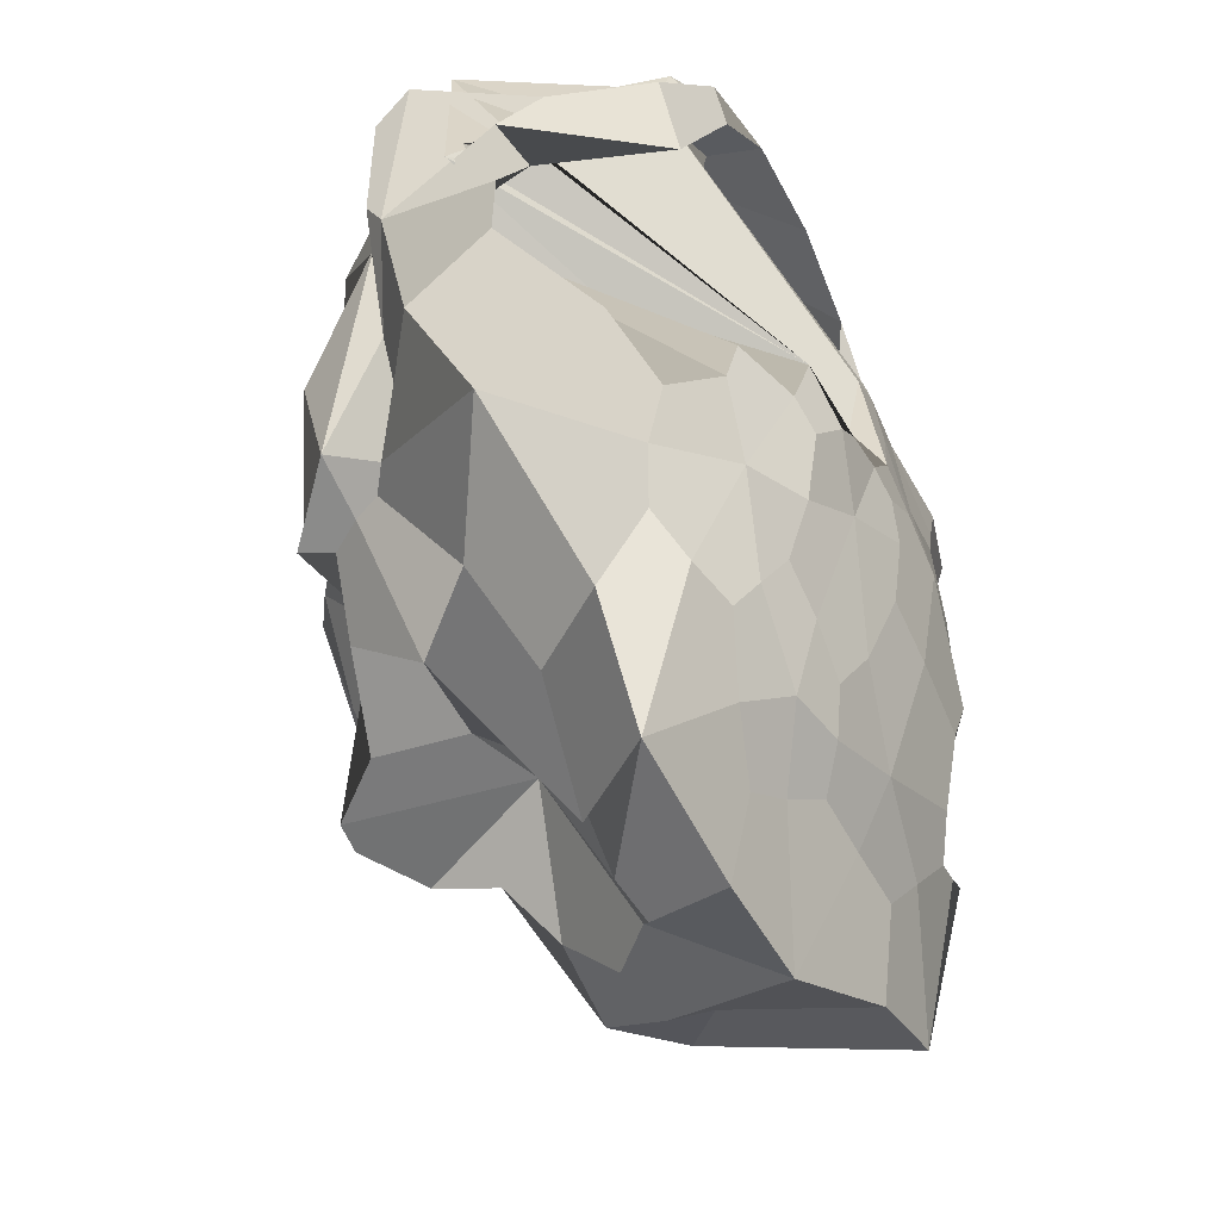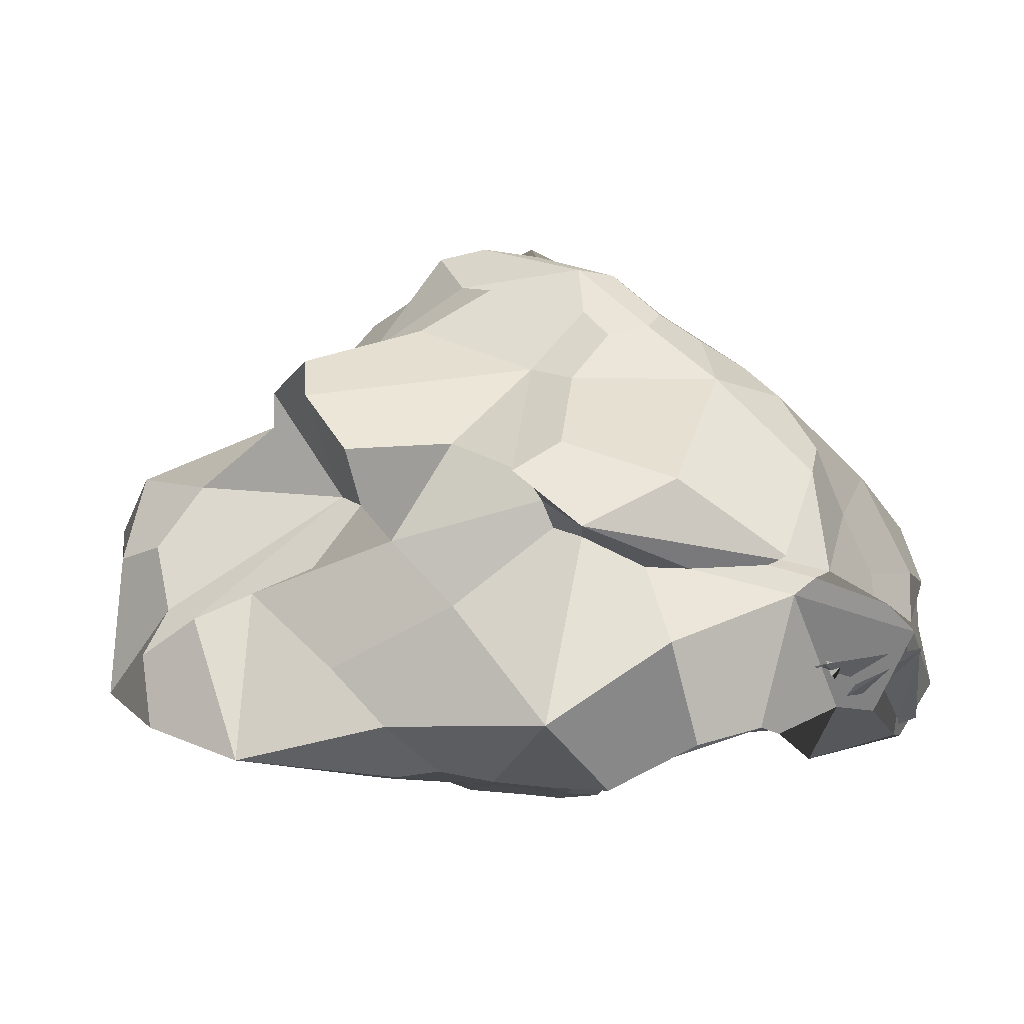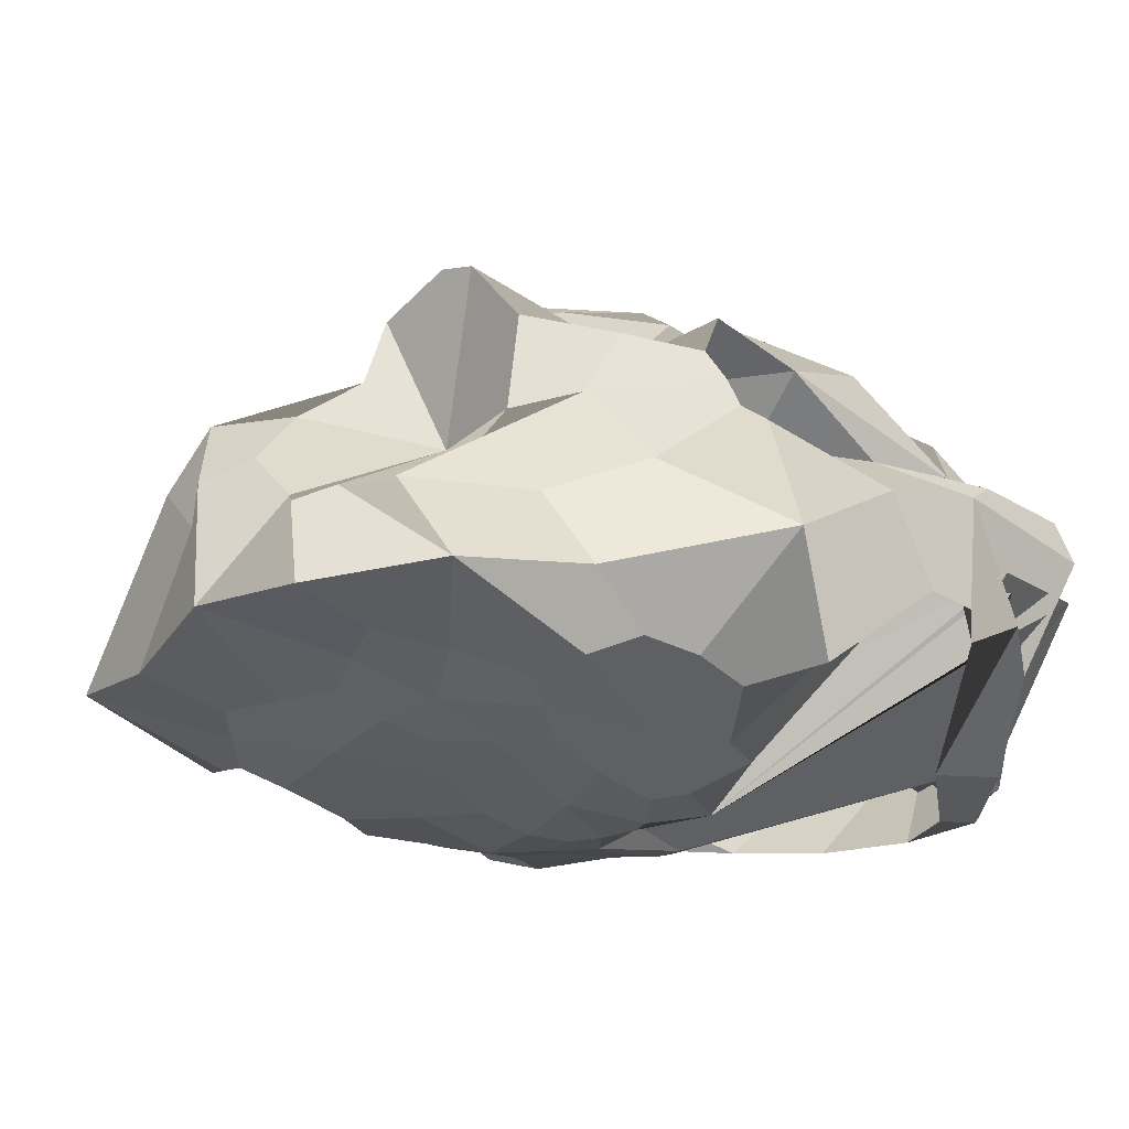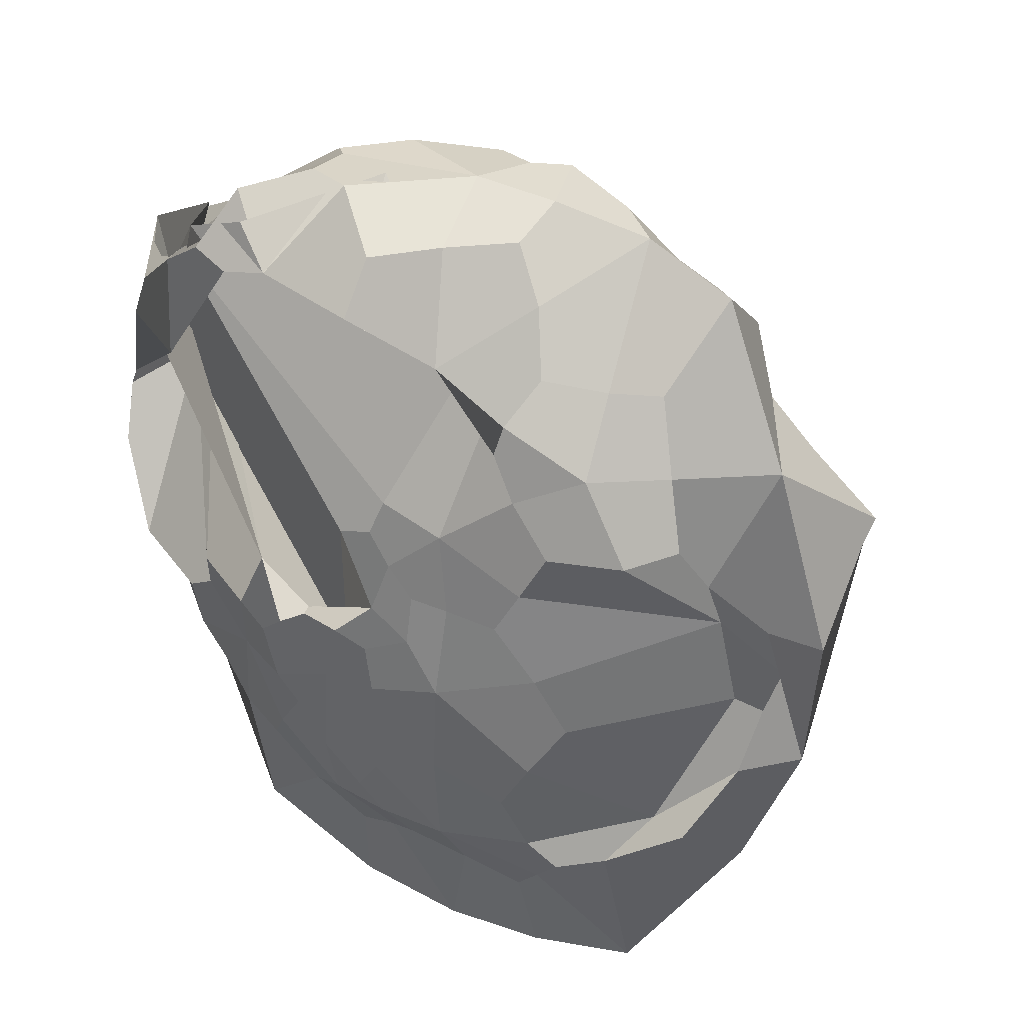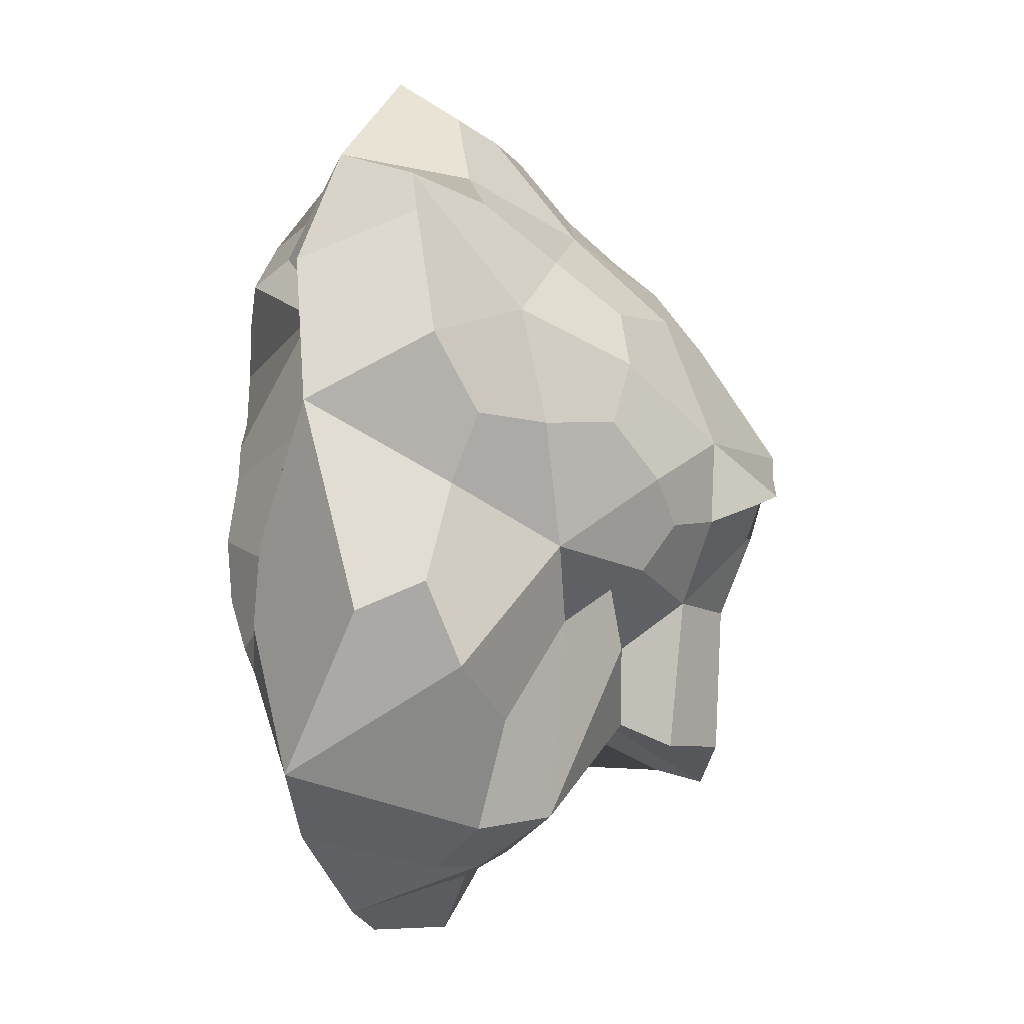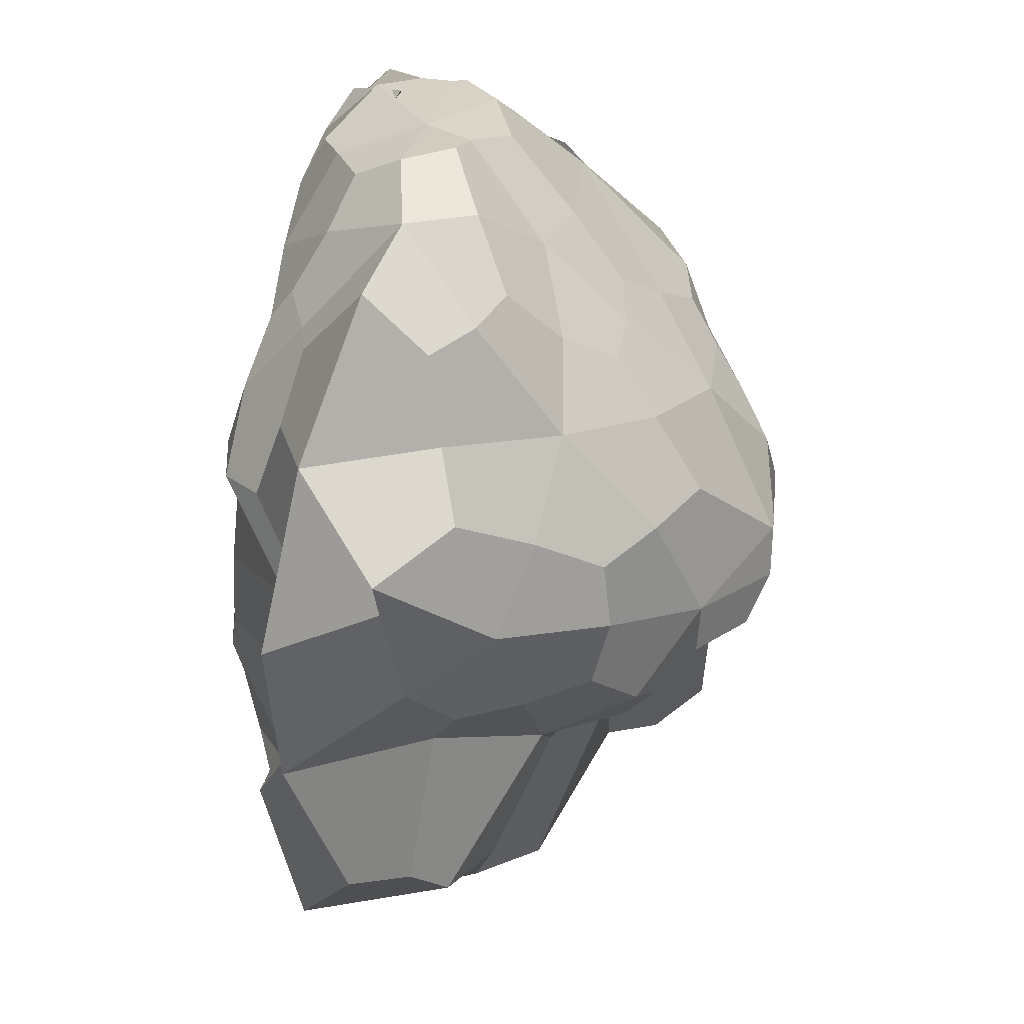
<metadata>
{"format":"obj","ext":"obj","renderer":"f3d","projection":"perspective","resolution":1024,"background":"white","views":[{"elev":-41.7,"azim":-60.6,"up":"+Z"},{"elev":15.5,"azim":-110.6,"up":"+Y"},{"elev":-20.9,"azim":-136.5,"up":"+Y"},{"elev":33.8,"azim":29.9,"up":"+Z"},{"elev":-28.0,"azim":99.2,"up":"+Z"},{"elev":29.7,"azim":103.6,"up":"+Z"}]}
</metadata>
<code>
o Icosphere
v 0.1075 -0.9274 -0.1526
v 1.12 -0.6262 0.7349
v -0.5727 -0.7186 1.419
v -1.768 0.2457 0.1975
v -0.3508 -0.6393 -1.688
v 1.414 -0.365 -1.357
v 0.4361 0.7102 1.327
v -1.736 0.5496 0.5639
v -1.007 0.7084 -1.441
v 0.5186 0.7204 -2.311
v 1.707 0.7755 -0.1613
v -0.2091 1.83 -0.1451
v -1.249 -0.4747 1.266
v 0.4403 -0.8231 0.311
v 0.3391 -0.6647 1.136
v 1.683 -0.2755 -0.07963
v 0.4817 -0.951 -0.5188
v -0.5711 -0.8848 -0.116
v -1.237 -0.6377 0.7541
v -0.216 -0.8889 -0.713
v -0.8487 -0.6993 -0.859
v 0.3483 -0.7235 -1.648
v 1.876 -0.1095 0.736
v 2.12 -0.1789 -0.8173
v 0.1523 0.04879 1.777
v 1.018 0.1616 1.617
v -1.841 0.4867 0.3202
v -1.27 0.05886 1.305
v -1.032 -0.306 -2.253
v -1.833 -0.01622 -0.9582
v 1.308 -0.4003 -2.333
v 0.1744 -0.3225 -2.62
v 1.094 0.9561 0.6377
v -0.6177 0.6735 1.346
v -1.605 0.8685 -0.6902
v -0.106 0.6985 -1.416
v 1.069 0.8597 -1.13
v 0.06512 1.503 0.4517
v 0.752 1.609 -0.4462
v -0.8623 1.344 0.3485
v -0.4422 1.374 -0.4983
v 0.2914 1.382 -1.108
v -0.07493 -0.8994 0.2263
v 0.7846 -0.7212 0.5642
v -0.1242 -0.7181 1.296
v 1.351 -0.6669 0.3463
v 0.9457 -0.85 -0.9034
v -0.3651 -0.7988 -0.3952
v -1.846 0.09673 0.5899
v -0.1016 -0.9507 -0.3536
v -0.6787 -0.6606 -1.349
v 0.8873 -0.7476 -1.473
v 1.426 -0.3476 0.6957
v 1.943 0.3928 -0.3931
v -0.338 -0.3554 1.779
v 0.7504 0.4573 1.582
v -1.924 -0.1379 0.123
v -1.776 0.1535 0.8282
v -0.5801 -0.4966 -1.831
v -1.202 0.4088 -1.196
v 1.261 -0.601 -1.543
v 0.3676 0.3452 -2.485
v 0.7616 0.8785 0.9861
v -1.228 0.6711 0.9058
v -1.265 0.9141 -0.758
v 0.181 0.7415 -2.085
v 1.479 0.8566 -0.6709
v 0.2989 1.1 0.9017
v 0.2408 1.888 -0.5023
v -1.415 0.9673 0.622
v -0.9179 1.145 -1.095
v 0.3177 1.065 -1.352
v -0.767 -0.6136 1.593
v 0.1905 -0.8905 0.1022
v 0.6839 -0.6301 0.9034
v 1.726 -0.1452 -0.6147
v 0.3066 -0.9283 -0.2876
v -1.783 0.4346 0.2171
v -0.8385 -0.6748 1.336
v -0.3438 -0.7436 -1.321
v -1.04 -0.7206 -0.5267
v -0.0412 -0.6685 -1.708
v 2.196 0.3257 0.3456
v 1.824 -0.2716 -0.9508
v 0.2928 0.3054 1.774
v 1.078 -0.3345 1.053
v -1.849 0.5622 0.4282
v -0.8905 -0.4498 1.67
v -0.3853 0.3186 -1.985
v -1.623 -0.4829 -0.545
v 0.6802 0.3981 -2.412
v -0.1213 -0.4656 -1.988
v 1.475 0.9118 0.2441
v 0.008331 0.7675 1.32
v -1.699 0.6236 0.3119
v -0.536 0.7676 -1.448
v 0.7385 0.834 -1.376
v -0.1792 1.78 0.06412
v 1.295 1.247 -0.2692
v -0.5404 1.575 0.1083
v -0.449 1.656 -0.2134
v 0.1112 1.714 -0.6733
v 0.5864 1.567 -0.8046
v 1.082 1.347 -0.8096
v 0.763 1.229 -1.141
v -0.115 1.546 -0.9842
v -0.03891 1.264 -1.749
v -0.5864 1.367 -1.737
v -0.784 1.393 -0.4108
v -1.387 1.111 -0.9581
v -1.542 1.038 -0.1699
v -0.445 1.453 0.4555
v -0.8188 1.213 0.7307
v -0.2167 1.176 0.829
v 0.1943 1.881 -0.2529
v 0.6334 1.324 0.5505
v 1.004 1.408 0.139
v 1.471 0.3958 -0.9546
v 1.752 0.008366 -1.735
v 1.446 0.4487 -1.909
v -0.1132 0.1925 -2.356
v -0.3759 -0.3315 -2.53
v -0.3334 0.202 -2.274
v -1.359 0.7389 -0.5869
v -1.851 0.3275 -0.3273
v -1.605 0.5987 -0.1268
v -0.9336 0.2125 1.485
v -0.5715 -0.01236 1.748
v -0.3456 0.2752 1.757
v 1.209 0.5611 1.211
v 1.478 0.09682 1.455
v 1.551 0.4813 0.7511
v 0.7744 -0.4436 -2.44
v 0.8597 -0.5937 -1.824
v 0.3876 -0.5387 -1.946
v -1.166 -0.1806 -1.54
v -1.003 -0.5201 -1.429
v -1.296 -0.4922 -1.023
v -1.994 0.2796 0.9024
v -1.886 -0.09974 0.5486
v -1.272 -0.5551 1.234
v 0.5821 0.03266 1.758
v 0.2269 -0.3978 1.617
v 0.6922 -0.3158 1.394
v 2.197 -0.2228 -0.09062
v 1.617 -0.291 0.114
v 1.952 -0.09921 -0.4039
v 0.4242 -0.8904 -1.043
v 0.1072 -0.9534 -0.6365
v 0.0144 -0.8057 -1.287
v -0.559 -0.8356 -0.8777
v -0.432 -0.9555 -0.4147
v -0.7296 -0.8779 -0.4467
v -1.798 -0.1154 0.5888
v -1.904 0.1369 0.4611
v -1.376 -0.04835 1.303
v 0.9571 -0.8084 -0.3691
v 0.8703 -0.8067 0.1093
v 0.4987 -0.8624 -0.07394
v 0.1953 -0.4086 1.367
v 0.1391 -0.8387 0.4225
v 0.5549 -0.5243 0.9086
v 0.08677 -0.8894 0.2658
v 0.9996 -0.7785 0.3455
v -0.153 -0.7702 -0.5723
v -0.2881 -0.9414 -0.3229
v 0.07071 -0.9477 -0.4064
v 1.529 -0.4483 0.3731
v -0.08644 -0.5651 1.56
v -1.811 -0.2304 0.279
v -0.7797 -0.5832 -1.52
v 1.009 -0.6612 -1.651
v 1.321 -0.2484 1.063
v -0.6216 -0.1944 1.732
v -1.977 -0.1597 -0.2384
v -0.3393 -0.4114 -2.077
v 1.638 -0.4857 -1.306
v 0.566 1.11 0.8152
v -1.148 1.007 0.7845
v -1.202 1.05 -0.8352
v 0.1634 1.034 -1.702
v 1.307 1.161 -0.5953
v 0.4782 1.805 -0.6658
v 0.8273 1.401 -0.9343
v 0.5519 1.044 -1.127
v -0.06601 1.726 -0.5818
v -0.3096 1.477 -1.657
v -0.7466 1.121 -1.59
v -0.5659 1.551 -0.1237
v -1.251 1.194 -0.6541
v -1.683 0.6365 0.3509
v -0.409 1.604 0.2298
v -0.4916 1.304 0.6843
v 0.04759 1.027 1.005
v 0.04059 1.867 -0.2842
v 0.6243 1.557 0.1731
v 1.269 1.205 0.04001
v 1.659 0.5561 -0.6896
v 1.764 0.3388 -1.614
v 0.9863 0.5786 -1.992
v 0.1576 0.4498 -2.341
v -0.3438 0.04513 -2.544
v -0.3458 0.4073 -1.652
v -1.307 0.7839 -0.7153
v -1.507 0.5989 -0.3141
v -1.709 0.6073 0.2421
v -1.306 0.3654 1.038
v -0.6266 0.04416 1.741
v 0.05547 0.4538 1.723
v 0.9385 0.6441 1.268
v 1.483 0.4083 1.182
v 1.745 0.5937 0.4488
v 0.3896 0.1379 -2.488
v 0.7126 -0.5302 -1.996
v 0.06573 -0.5528 -1.895
v -1.067 0.1159 -1.774
v -1.198 -0.4394 -1.27
v -1.294 -0.5633 -0.7306
v -1.997 0.4399 0.7425
v -1.702 -0.2231 0.8592
v -0.9859 -0.688 1.436
v 0.5281 0.2941 1.822
v 0.5313 -0.2133 1.64
v 0.7968 -0.4735 1.109
v 2.139 0.3381 0.1695
v 1.894 -0.1841 -0.1255
v 1.872 -0.1224 -0.6518
v 0.796 -0.8553 -1.162
v 0.1489 -0.8931 -0.9063
v -0.1406 -0.7382 -1.512
v -0.5236 -0.7173 -1.127
v -0.5834 -0.901 -0.5517
v -1.016 -0.7661 -0.3464
v -1.82 -0.02623 0.5464
v -1.875 0.1409 1.017
v -1.124 -0.5377 1.451
v 1.112 -0.765 -0.6455
v 0.7541 -0.8419 -0.1018
v 0.3157 -0.889 -0.04944
v -0.2085 -0.1925 1.808
v 0.5094 -0.2958 1.356
v 0.6459 -0.6565 0.756
f 1 74 163 43
f 14 161 163 74
f 13 43 163 161
f 2 44 164 46
f 14 158 164 44
f 16 46 164 158
f 1 43 165 48
f 13 155 165 43
f 18 48 165 155
f 1 48 166 50
f 18 152 166 48
f 20 50 166 152
f 1 50 167 77
f 20 149 167 50
f 17 77 167 149
f 2 46 168 53
f 16 146 168 46
f 23 53 168 146
f 3 45 169 55
f 15 143 169 45
f 25 55 169 143
f 4 49 170 57
f 19 140 170 49
f 27 57 170 140
f 5 51 171 59
f 21 137 171 51
f 29 59 171 137
f 6 52 172 61
f 22 134 172 52
f 31 61 172 134
f 2 53 173 86
f 23 131 173 53
f 26 86 173 131
f 3 55 174 88
f 25 128 174 55
f 28 88 174 128
f 4 57 175 90
f 27 125 175 57
f 30 90 175 125
f 5 59 176 92
f 29 122 176 59
f 32 92 176 122
f 6 61 177 84
f 31 119 177 61
f 24 84 177 119
f 7 63 178 68
f 33 116 178 63
f 38 68 178 116
f 8 64 179 70
f 34 113 179 64
f 40 70 179 113
f 9 65 180 71
f 35 110 180 65
f 41 71 180 110
f 10 66 181 72
f 36 107 181 66
f 42 72 181 107
f 11 67 182 99
f 37 104 182 67
f 39 99 182 104
f 39 103 183 69
f 42 102 183 103
f 12 69 183 102
f 39 104 184 103
f 37 105 184 104
f 42 103 184 105
f 37 97 185 105
f 10 72 185 97
f 42 105 185 72
f 42 106 186 102
f 41 101 186 106
f 12 102 186 101
f 42 107 187 106
f 36 108 187 107
f 41 106 187 108
f 36 96 188 108
f 9 71 188 96
f 41 108 188 71
f 41 109 189 101
f 40 100 189 109
f 12 101 189 100
f 41 110 190 109
f 35 111 190 110
f 40 109 190 111
f 35 95 191 111
f 8 70 191 95
f 40 111 191 70
f 40 112 192 100
f 38 98 192 112
f 12 100 192 98
f 40 113 193 112
f 34 114 193 113
f 38 112 193 114
f 34 94 194 114
f 7 68 194 94
f 38 114 194 68
f 38 115 195 98
f 39 69 195 115
f 12 98 195 69
f 38 116 196 115
f 33 117 196 116
f 39 115 196 117
f 33 93 197 117
f 11 99 197 93
f 39 117 197 99
f 24 118 198 54
f 37 67 198 118
f 11 54 198 67
f 24 119 199 118
f 31 120 199 119
f 37 118 199 120
f 31 91 200 120
f 10 97 200 91
f 37 120 200 97
f 32 121 201 62
f 36 66 201 121
f 10 62 201 66
f 32 122 202 121
f 29 123 202 122
f 36 121 202 123
f 29 89 203 123
f 9 96 203 89
f 36 123 203 96
f 30 124 204 60
f 35 65 204 124
f 9 60 204 65
f 30 125 205 124
f 27 126 205 125
f 35 124 205 126
f 27 87 206 126
f 8 95 206 87
f 35 126 206 95
f 28 127 207 58
f 34 64 207 127
f 8 58 207 64
f 28 128 208 127
f 25 129 208 128
f 34 127 208 129
f 25 85 209 129
f 7 94 209 85
f 34 129 209 94
f 26 130 210 56
f 33 63 210 130
f 7 56 210 63
f 26 131 211 130
f 23 132 211 131
f 33 130 211 132
f 23 83 212 132
f 11 93 212 83
f 33 132 212 93
f 31 133 213 91
f 32 62 213 133
f 10 91 213 62
f 31 134 214 133
f 22 135 214 134
f 32 133 214 135
f 22 82 215 135
f 5 92 215 82
f 32 135 215 92
f 29 136 216 89
f 30 60 216 136
f 9 89 216 60
f 29 137 217 136
f 21 138 217 137
f 30 136 217 138
f 21 81 218 138
f 4 90 218 81
f 30 138 218 90
f 27 139 219 87
f 28 58 219 139
f 8 87 219 58
f 27 140 220 139
f 19 141 220 140
f 28 139 220 141
f 19 79 221 141
f 3 88 221 79
f 28 141 221 88
f 25 142 222 85
f 26 56 222 142
f 7 85 222 56
f 25 143 223 142
f 15 144 223 143
f 26 142 223 144
f 15 75 224 144
f 2 86 224 75
f 26 144 224 86
f 23 145 225 83
f 24 54 225 145
f 11 83 225 54
f 23 146 226 145
f 16 147 226 146
f 24 145 226 147
f 16 76 227 147
f 6 84 227 76
f 24 147 227 84
f 17 148 228 47
f 22 52 228 148
f 6 47 228 52
f 17 149 229 148
f 20 150 229 149
f 22 148 229 150
f 20 80 230 150
f 5 82 230 80
f 22 150 230 82
f 20 151 231 80
f 21 51 231 151
f 5 80 231 51
f 20 152 232 151
f 18 153 232 152
f 21 151 232 153
f 18 78 233 153
f 4 81 233 78
f 21 153 233 81
f 18 154 234 78
f 19 49 234 154
f 4 78 234 49
f 18 155 235 154
f 13 156 235 155
f 19 154 235 156
f 13 73 236 156
f 3 79 236 73
f 19 156 236 79
f 16 157 237 76
f 17 47 237 157
f 6 76 237 47
f 16 158 238 157
f 14 159 238 158
f 17 157 238 159
f 14 74 239 159
f 1 77 239 74
f 17 159 239 77
f 13 160 240 73
f 15 45 240 160
f 3 73 240 45
f 13 161 241 160
f 14 162 241 161
f 15 160 241 162
f 14 44 242 162
f 2 75 242 44
f 15 162 242 75

</code>
